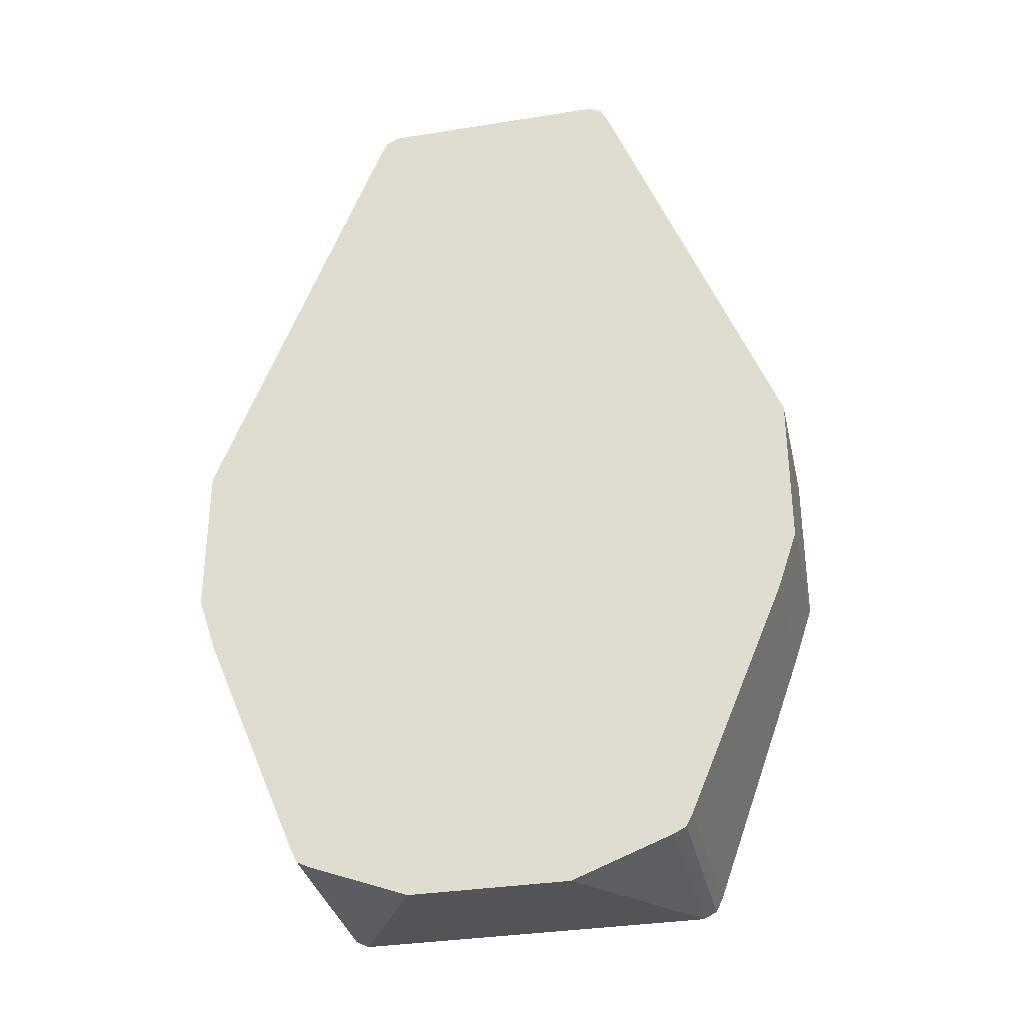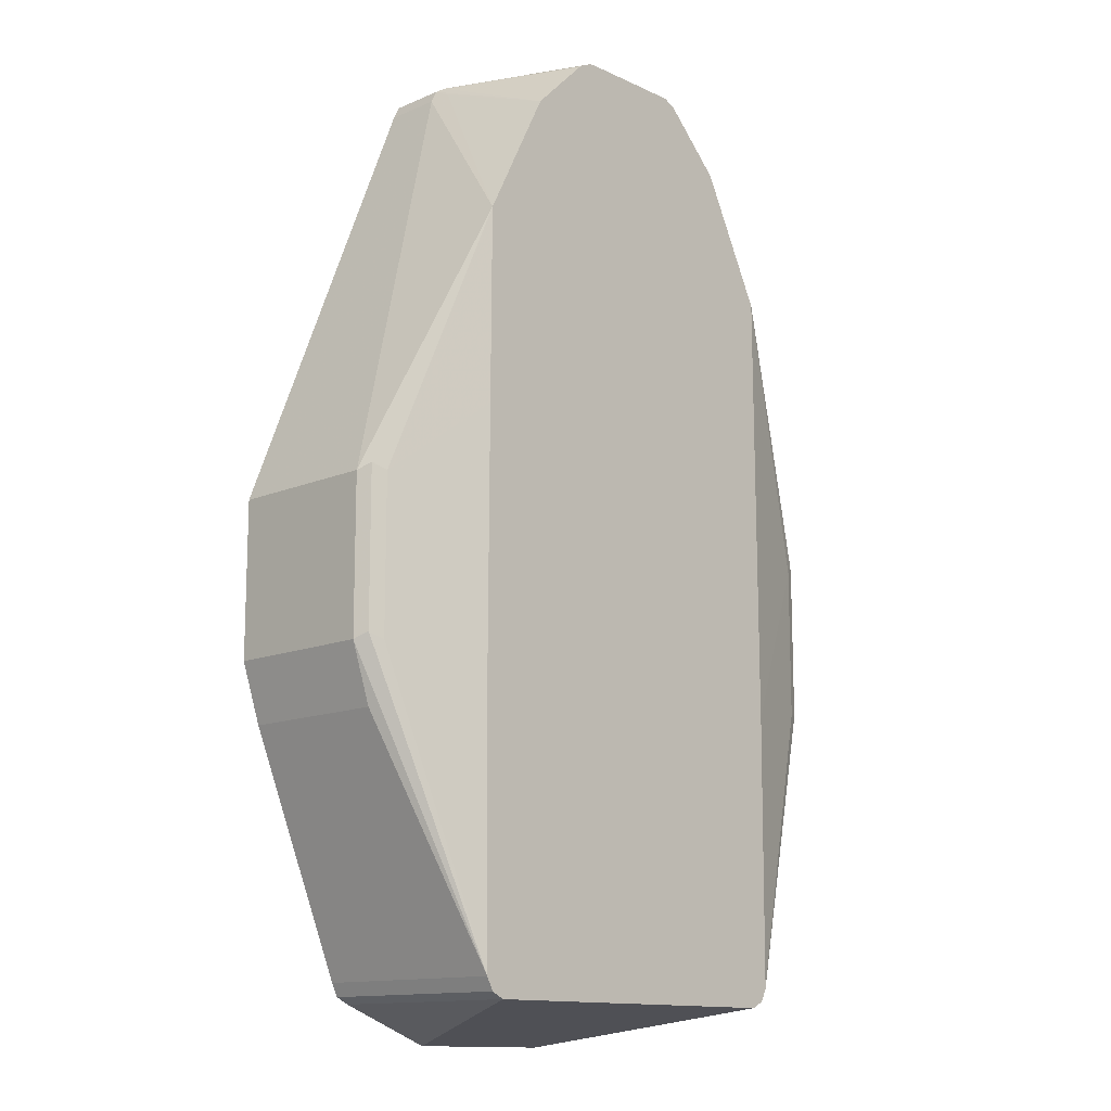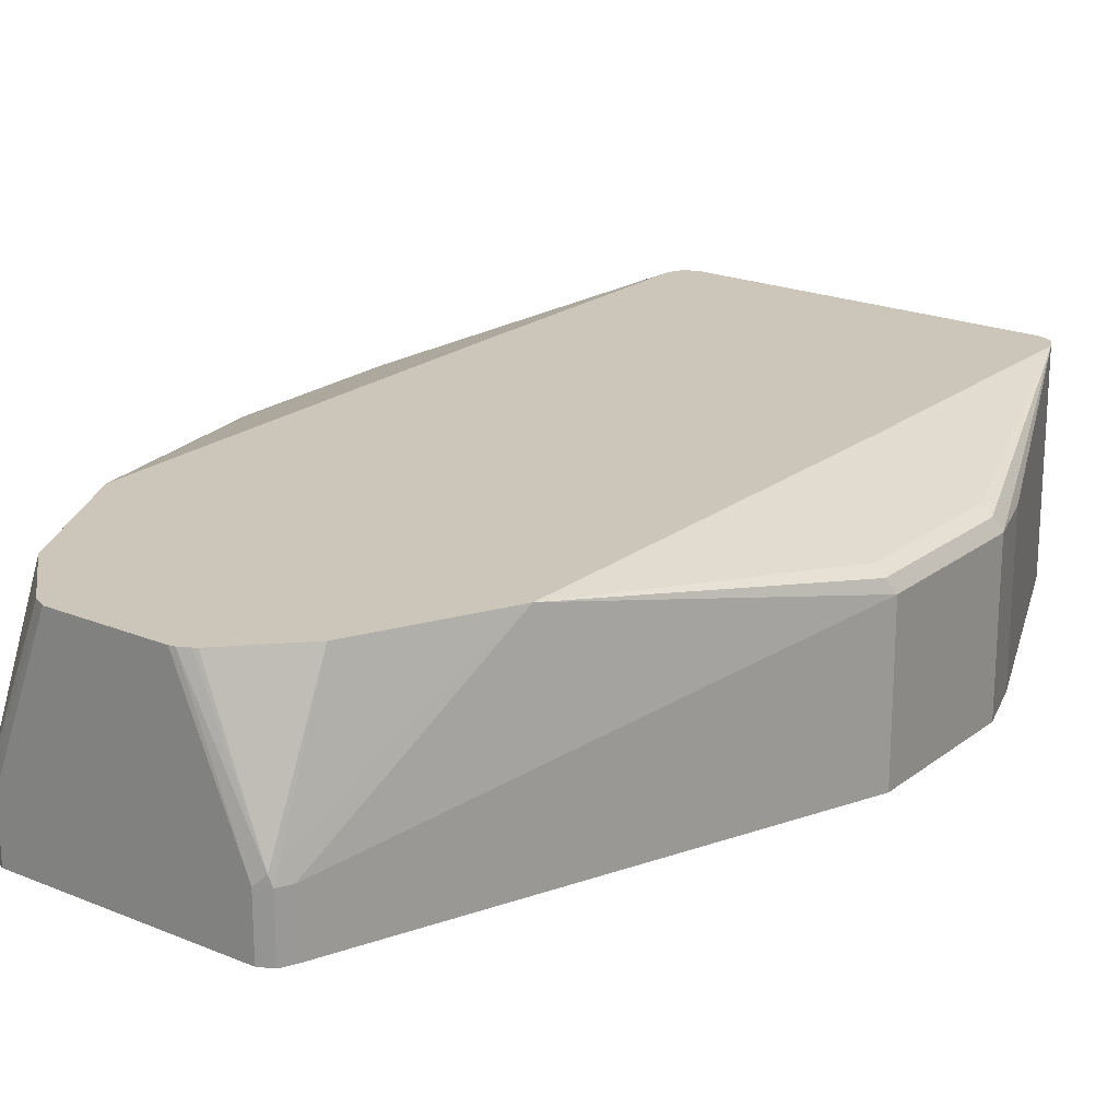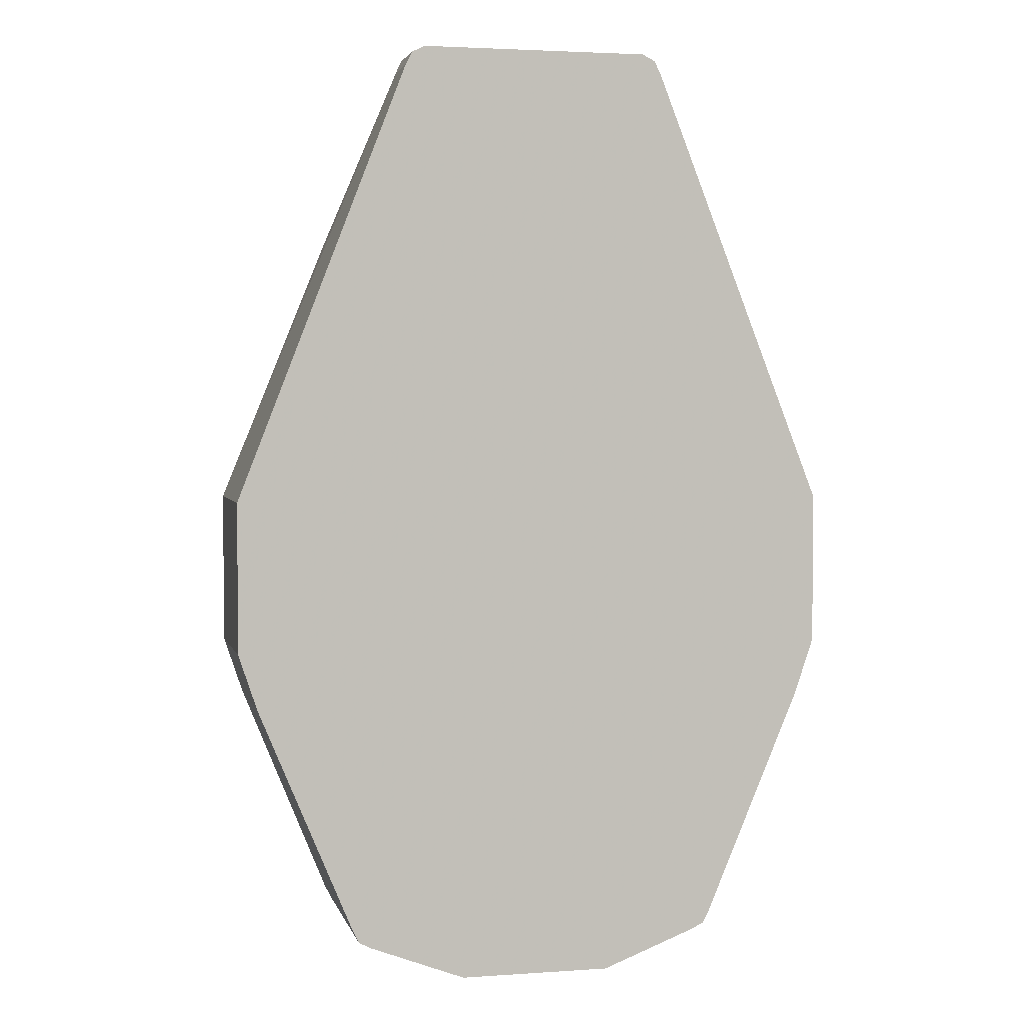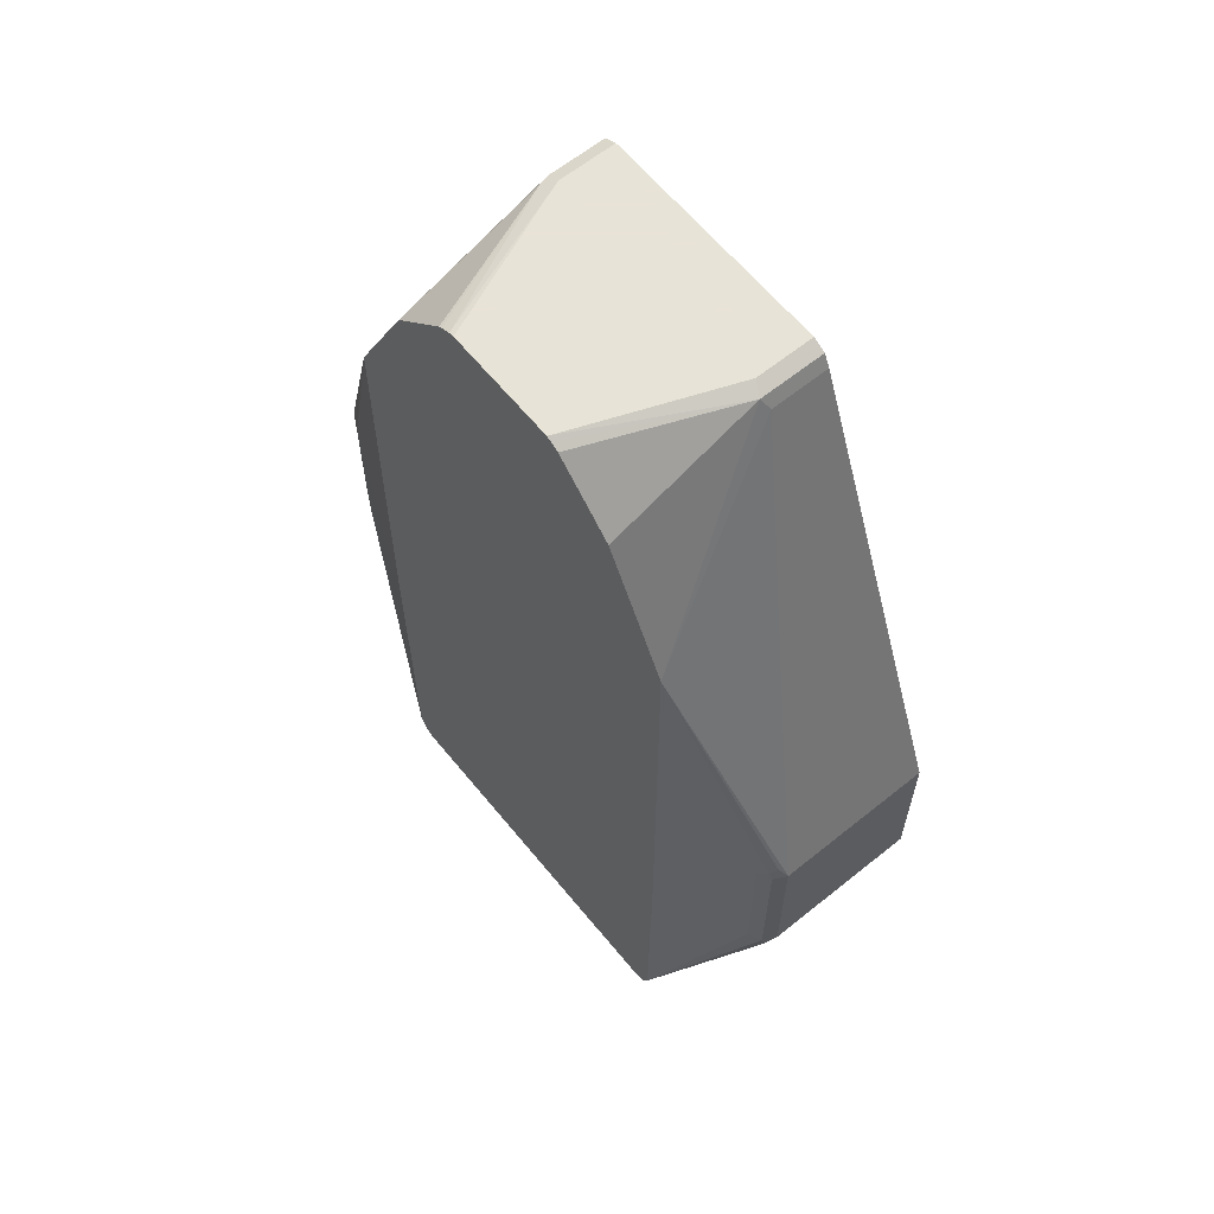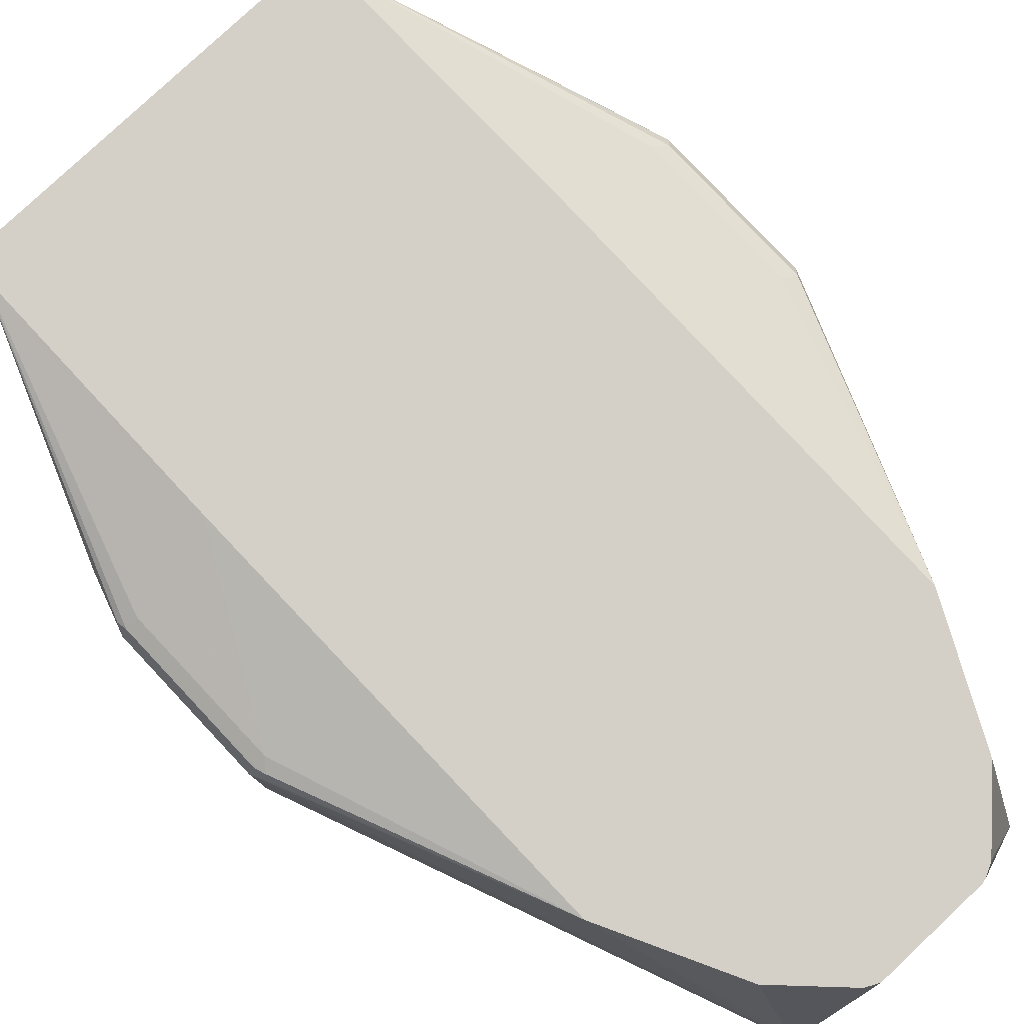
<metadata>
{"format":"obj","ext":"obj","renderer":"f3d","projection":"perspective","resolution":1024,"background":"white","views":[{"elev":-33.4,"azim":-167.6,"up":"+Y"},{"elev":-13.2,"azim":-46.1,"up":"+Y"},{"elev":21.0,"azim":-143.4,"up":"+Z"},{"elev":3.1,"azim":166.8,"up":"+Y"},{"elev":62.6,"azim":50.8,"up":"+Y"},{"elev":79.9,"azim":136.8,"up":"+Z"}]}
</metadata>
<code>
v 0.1565 0.1271 -0.3027
v 0.06843 0.352 -0.3027
v 0.1565 0.1271 -0.2249
v 0.1565 0.04892 -0.3027
v 0.068 0.3529 -0.3027
v 0.06843 0.352 -0.2738
v 0.09778 0.264 -0.198
v 0.1532 0.1336 -0.2217
v 0.1516 0.132 -0.2176
v 0.1532 0.1271 -0.2184
v 0.154 0.04405 -0.22
v 0.1565 0.04892 -0.2249
v 0.1467 0.01959 -0.3027
v 0.06519 0.3585 -0.3027
v 0.06519 0.3585 -0.2706
v 0.1467 0.1271 -0.2151
v 0.09453 0.2705 -0.198
v 0.09867 0.03913 -0.198
v 0.1467 0.04892 -0.2151
v 0.1532 0.04892 -0.2184
v 0.09778 -0.09776 -0.198
v 0.1442 0.01471 -0.22
v 0.1467 0.01959 -0.2249
v 0.09778 -0.09776 -0.3027
v 0.05952 0.3614 -0.3027
v 0.05866 0.3618 -0.2738
v 0.02931 0.3618 -0.198
v 0.0317 0.3606 -0.198
v 0.03584 0.3585 -0.198
v 0.06519 0.3292 -0.198
v 0.09867 0.03172 -0.198
v 0.09453 -0.1043 -0.198
v 0.09453 -0.1043 -0.3027
v 0.05866 0.3618 -0.3027
v -0.02696 0.3618 -0.198
v 0.08801 -0.1076 -0.198
v 0.08801 -0.1076 -0.3027
v -0.05866 0.3618 -0.3027
v -0.05866 0.3618 -0.2738
v -0.02962 0.3612 -0.198
v -0.08801 -0.1076 -0.198
v 0.03869 -0.1263 -0.3027
v -0.06519 0.3585 -0.3027
v -0.06356 0.3593 -0.2689
v -0.06519 0.3585 -0.2738
v -0.03455 0.3587 -0.198
v -0.08801 -0.1076 -0.3027
v -0.03952 -0.1263 -0.3027
v -0.09453 -0.1043 -0.198
v -0.06843 0.352 -0.3027
v -0.03624 0.3578 -0.198
v -0.06519 0.3292 -0.198
v -0.06843 0.352 -0.2738
v -0.06598 0.3532 -0.264
v -0.09453 -0.1043 -0.3027
v -0.09778 -0.09776 -0.198
v -0.1565 0.1271 -0.3027
v -0.09453 0.2705 -0.198
v -0.1565 0.1271 -0.2249
v -0.09778 0.264 -0.198
v -0.09778 -0.09776 -0.3027
v -0.09897 0.04152 -0.198
v -0.1467 0.04892 -0.2151
v -0.1532 0.05217 -0.2184
v -0.1565 0.04892 -0.2249
v -0.1467 0.01959 -0.2249
v -0.1565 0.04892 -0.3027
v -0.1532 0.1304 -0.2184
v -0.1467 0.1271 -0.2151
v -0.09836 0.1659 -0.198
v -0.1467 0.01959 -0.3027
v -0.09897 0.04773 -0.198
f 40 44 46
f 26 39 35
f 26 35 27
f 32 36 37
f 32 37 33
f 35 39 40
f 36 48 42
f 41 47 48
f 36 42 37
f 38 43 45
f 39 44 40
f 39 45 44
f 26 38 39
f 36 41 48
f 38 45 39
f 16 31 19
f 25 34 26
f 14 25 15
f 41 49 55
f 15 25 26
f 15 26 27
f 15 27 28
f 15 28 29
f 26 34 38
f 15 29 30
f 16 18 31
f 19 31 21
f 19 21 20
f 21 32 33
f 21 33 24
f 21 23 22
f 15 30 17
f 41 55 47
f 56 65 66
f 43 53 45
f 57 67 65
f 57 65 59
f 59 68 60
f 59 65 64
f 59 64 68
f 60 68 69
f 56 71 61
f 60 69 70
f 62 69 63
f 63 69 68
f 63 68 64
f 65 67 71
f 65 71 66
f 13 21 24
f 62 72 69
f 43 50 53
f 56 66 71
f 56 63 64
f 44 51 46
f 44 45 52
f 44 52 51
f 45 53 54
f 45 54 52
f 49 56 61
f 56 64 65
f 49 61 55
f 69 72 70
f 52 54 58
f 53 59 60
f 53 60 54
f 54 60 58
f 56 62 63
f 50 57 59
f 13 23 21
f 50 59 53
f 11 22 23
f 1 43 38
f 1 38 34
f 1 34 25
f 1 25 14
f 1 14 5
f 1 5 2
f 1 50 43
f 2 5 6
f 3 7 8
f 3 8 9
f 3 9 10
f 3 10 11
f 3 11 12
f 4 12 23
f 3 6 7
f 4 23 13
f 1 57 50
f 1 71 67
f 1 2 6
f 1 6 3
f 1 3 12
f 1 12 4
f 1 4 13
f 1 13 24
f 1 67 57
f 1 24 33
f 1 37 42
f 1 42 48
f 1 48 47
f 1 47 55
f 1 55 61
f 1 61 71
f 1 33 37
f 5 14 15
f 11 23 12
f 6 15 7
f 7 56 49
f 7 49 41
f 7 41 36
f 7 36 32
f 7 32 21
f 7 31 18
f 7 62 56
f 7 18 16
f 9 19 20
f 9 20 10
f 10 20 11
f 11 20 21
f 11 21 22
f 5 15 6
f 9 16 19
f 7 72 62
f 7 21 31
f 7 60 70
f 7 70 72
f 7 9 8
f 7 15 17
f 7 17 30
f 7 30 29
f 7 28 27
f 7 27 35
f 7 29 28
f 7 16 9
f 7 40 46
f 7 46 51
f 7 51 52
f 7 52 58
f 7 58 60
f 7 35 40

</code>
